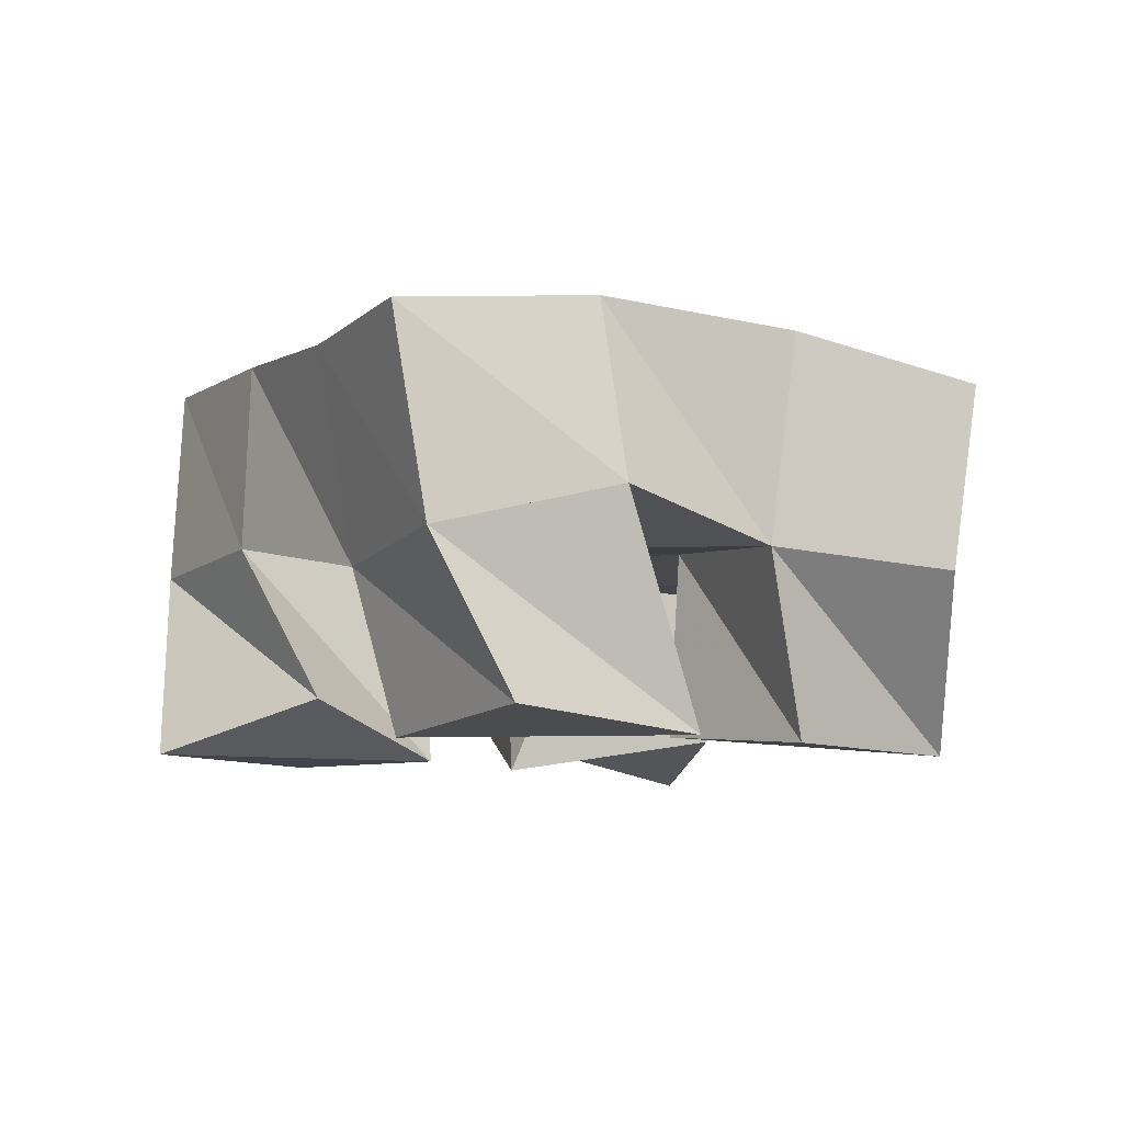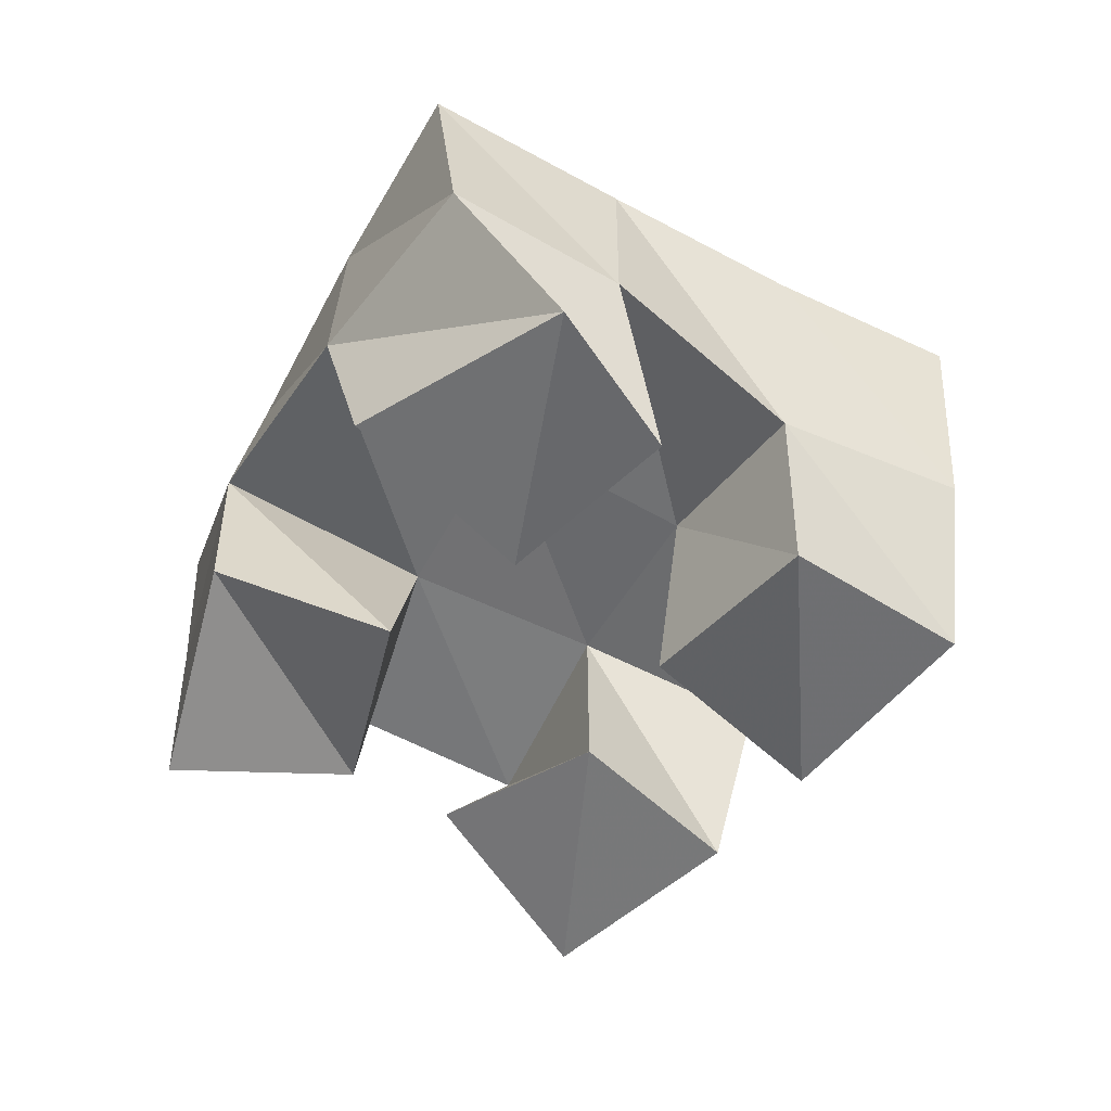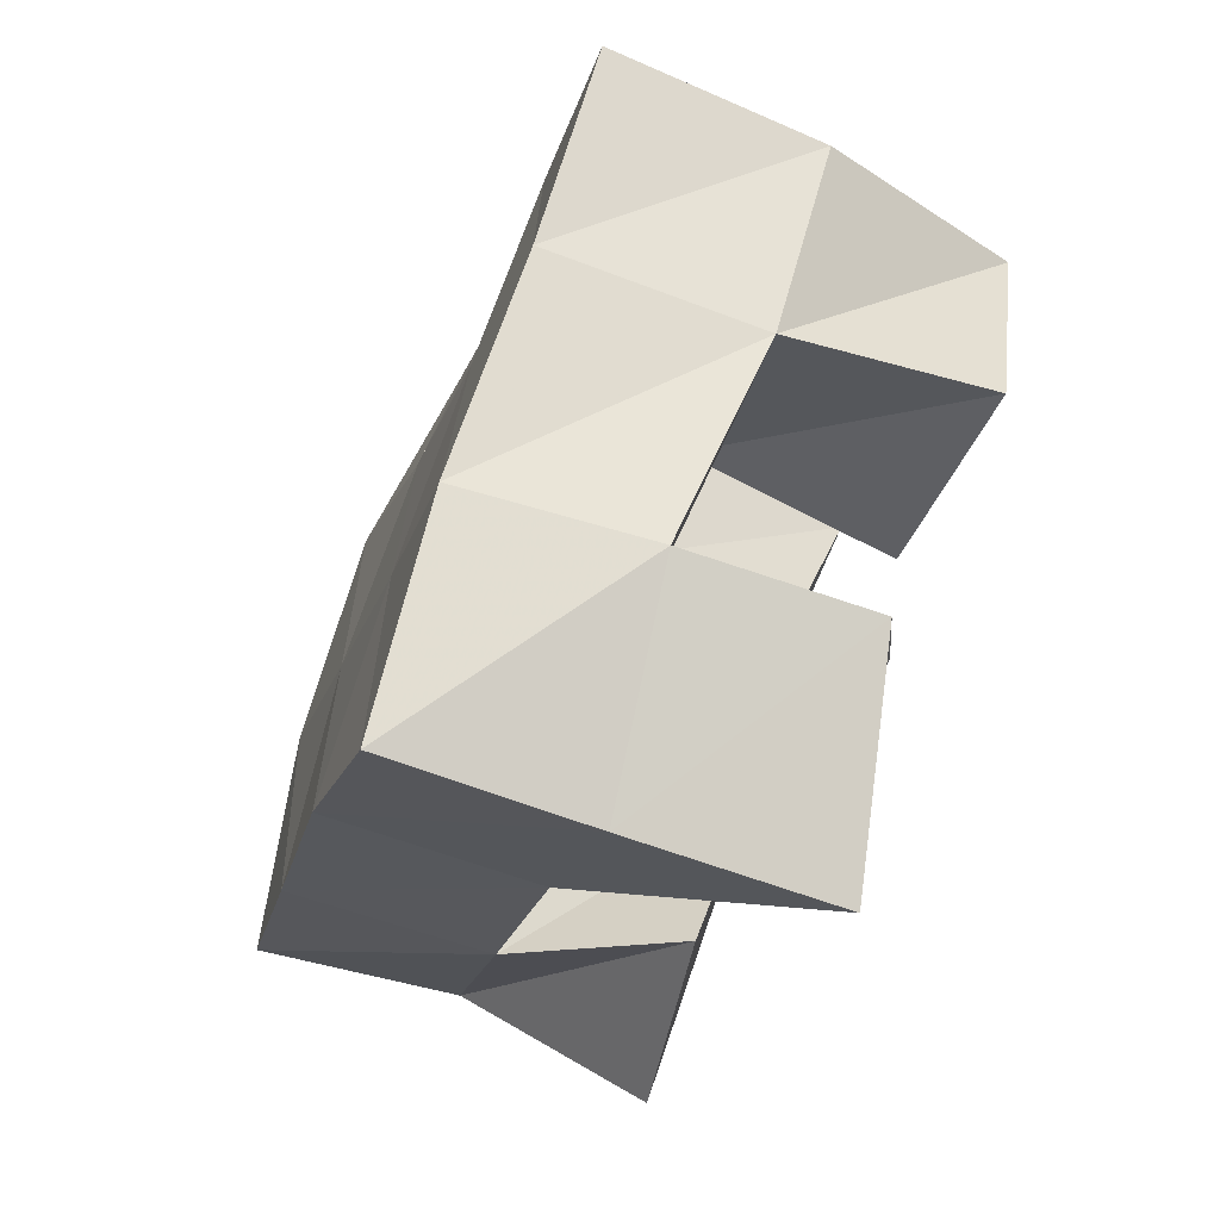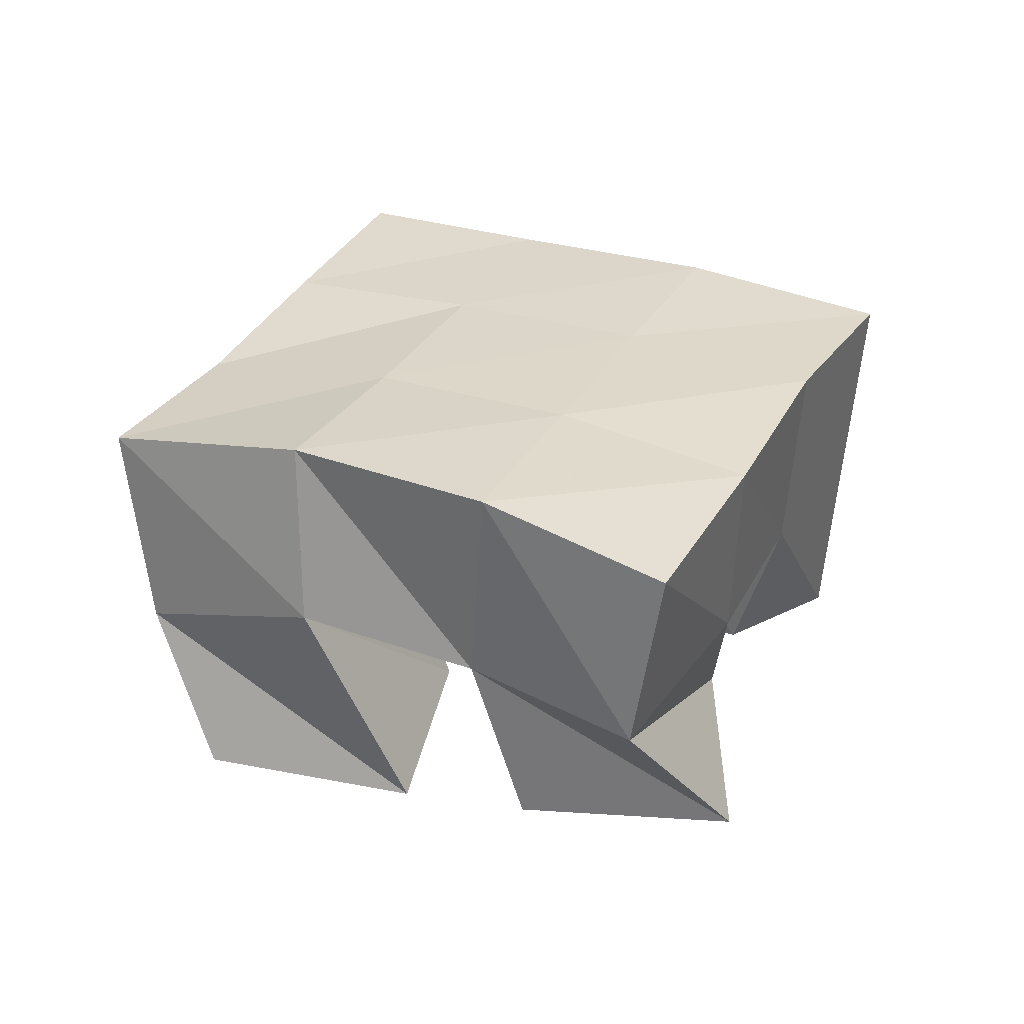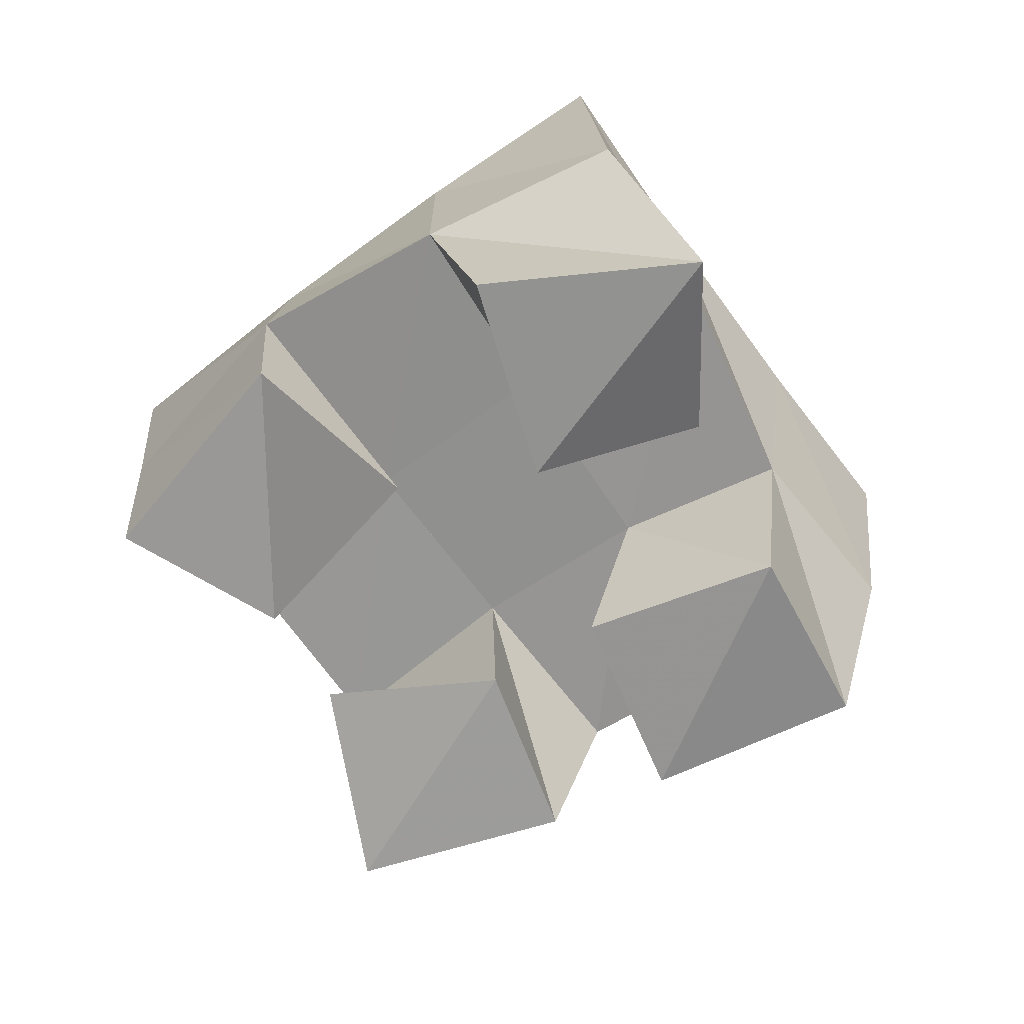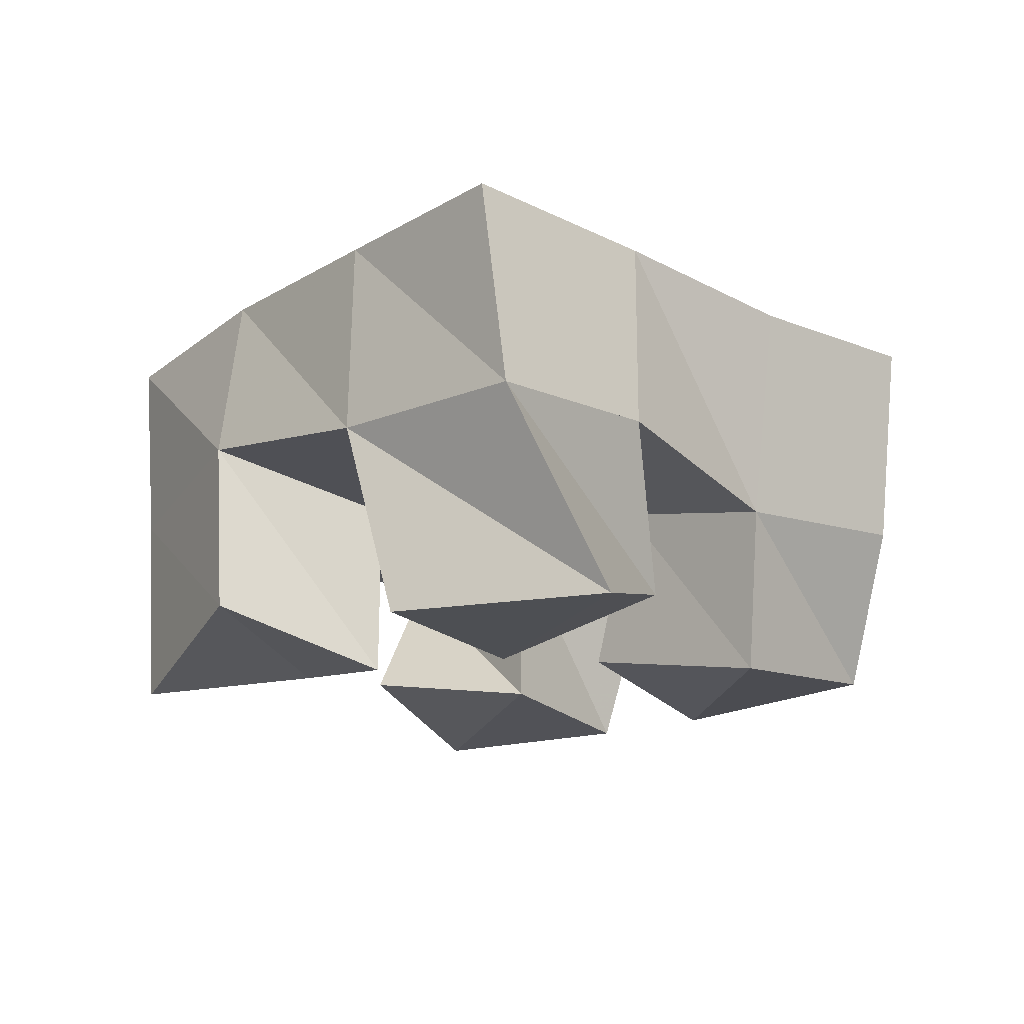
<metadata>
{"format":"obj","ext":"obj","renderer":"f3d","projection":"perspective","resolution":1024,"background":"white","views":[{"elev":-9.5,"azim":17.7,"up":"+Y"},{"elev":-53.9,"azim":-73.6,"up":"+Y"},{"elev":-69.8,"azim":-114.4,"up":"+Z"},{"elev":29.2,"azim":68.3,"up":"+Y"},{"elev":-64.9,"azim":-99.8,"up":"+Y"},{"elev":-16.8,"azim":-85.6,"up":"+Y"}]}
</metadata>
<code>
v 3.813 0.1 0.06135
v 3.816 0.1491 0.05827
v 3.834 0.1087 0.102
v 3.847 0.1478 0.09509
v 3.767 0.1133 0.0896
v 3.77 0.1572 0.08688
v 3.787 0.1 0.1286
v 3.808 0.1501 0.1261
v 3.823 0.1093 0.186
v 3.81 0.1486 0.1955
v 3.861 0.1 0.2124
v 3.851 0.155 0.2354
v 3.792 0.1 0.2275
v 3.782 0.1401 0.2299
v 3.832 0.1037 0.2575
v 3.814 0.1422 0.2662
v 3.73 0.1013 0.1395
v 3.735 0.1503 0.127
v 3.777 0.1 0.163
v 3.773 0.1517 0.1601
v 3.714 0.101 0.1932
v 3.704 0.1502 0.1694
v 3.762 0.1127 0.203
v 3.739 0.1515 0.1999
v 3.856 0.1111 0.1197
v 3.88 0.1458 0.1287
v 3.904 0.1 0.1377
v 3.914 0.1416 0.1722
v 3.84 0.1044 0.163
v 3.843 0.1509 0.1622
v 3.879 0.1 0.1863
v 3.875 0.1453 0.1989
v 3.818 0.1963 0.05468
v 3.85 0.1963 0.09232
v 3.778 0.2005 0.09045
v 3.811 0.1987 0.1264
v 3.739 0.2001 0.1276
v 3.775 0.199 0.1627
v 3.704 0.2013 0.1635
v 3.741 0.1984 0.1997
v 3.885 0.1923 0.1288
v 3.847 0.1978 0.1625
v 3.81 0.1982 0.1986
v 3.775 0.1929 0.2353
v 3.92 0.1885 0.1668
v 3.882 0.1971 0.1981
v 3.844 0.1996 0.2335
v 3.807 0.1925 0.2704
f 1 2 4
f 3 1 4
f 2 6 8
f 4 2 8
f 6 5 7
f 8 6 7
f 5 1 3
f 7 5 3
f 8 7 3
f 4 8 3
f 2 1 5
f 6 2 5
f 9 10 12
f 11 9 12
f 10 14 16
f 12 10 16
f 14 13 15
f 16 14 15
f 13 9 11
f 15 13 11
f 16 15 11
f 12 16 11
f 10 9 13
f 14 10 13
f 17 18 20
f 19 17 20
f 18 22 24
f 20 18 24
f 22 21 23
f 24 22 23
f 21 17 19
f 23 21 19
f 24 23 19
f 20 24 19
f 18 17 21
f 22 18 21
f 25 26 28
f 27 25 28
f 26 30 32
f 28 26 32
f 30 29 31
f 32 30 31
f 29 25 27
f 31 29 27
f 32 31 27
f 28 32 27
f 26 25 29
f 30 26 29
f 2 33 34
f 4 2 34
f 33 35 36
f 34 33 36
f 35 6 8
f 36 35 8
f 6 2 4
f 8 6 4
f 36 8 4
f 34 36 4
f 33 2 6
f 35 33 6
f 6 35 36
f 8 6 36
f 35 37 38
f 36 35 38
f 37 18 20
f 38 37 20
f 18 6 8
f 20 18 8
f 38 20 8
f 36 38 8
f 35 6 18
f 37 35 18
f 18 37 38
f 20 18 38
f 37 39 40
f 38 37 40
f 39 22 24
f 40 39 24
f 22 18 20
f 24 22 20
f 40 24 20
f 38 40 20
f 37 18 22
f 39 37 22
f 4 34 41
f 26 4 41
f 34 36 42
f 41 34 42
f 36 8 30
f 42 36 30
f 8 4 26
f 30 8 26
f 42 30 26
f 41 42 26
f 34 4 8
f 36 34 8
f 8 36 42
f 30 8 42
f 36 38 43
f 42 36 43
f 38 20 10
f 43 38 10
f 20 8 30
f 10 20 30
f 43 10 30
f 42 43 30
f 36 8 20
f 38 36 20
f 20 38 43
f 10 20 43
f 38 40 44
f 43 38 44
f 40 24 14
f 44 40 14
f 24 20 10
f 14 24 10
f 44 14 10
f 43 44 10
f 38 20 24
f 40 38 24
f 26 41 45
f 28 26 45
f 41 42 46
f 45 41 46
f 42 30 32
f 46 42 32
f 30 26 28
f 32 30 28
f 46 32 28
f 45 46 28
f 41 26 30
f 42 41 30
f 30 42 46
f 32 30 46
f 42 43 47
f 46 42 47
f 43 10 12
f 47 43 12
f 10 30 32
f 12 10 32
f 47 12 32
f 46 47 32
f 42 30 10
f 43 42 10
f 10 43 47
f 12 10 47
f 43 44 48
f 47 43 48
f 44 14 16
f 48 44 16
f 14 10 12
f 16 14 12
f 48 16 12
f 47 48 12
f 43 10 14
f 44 43 14

</code>
